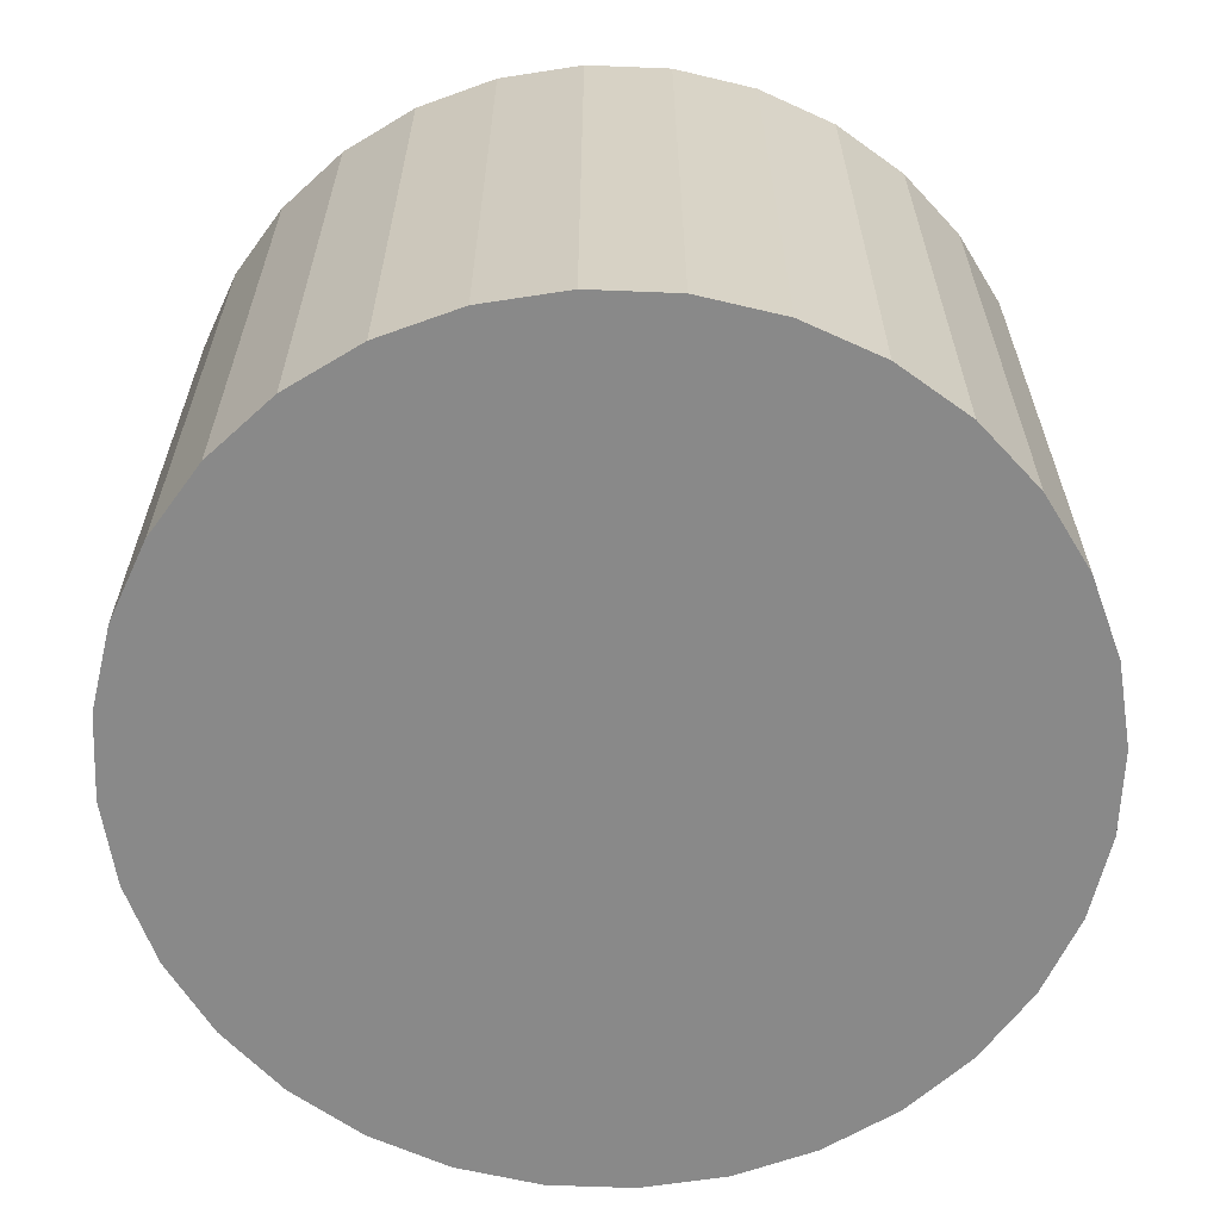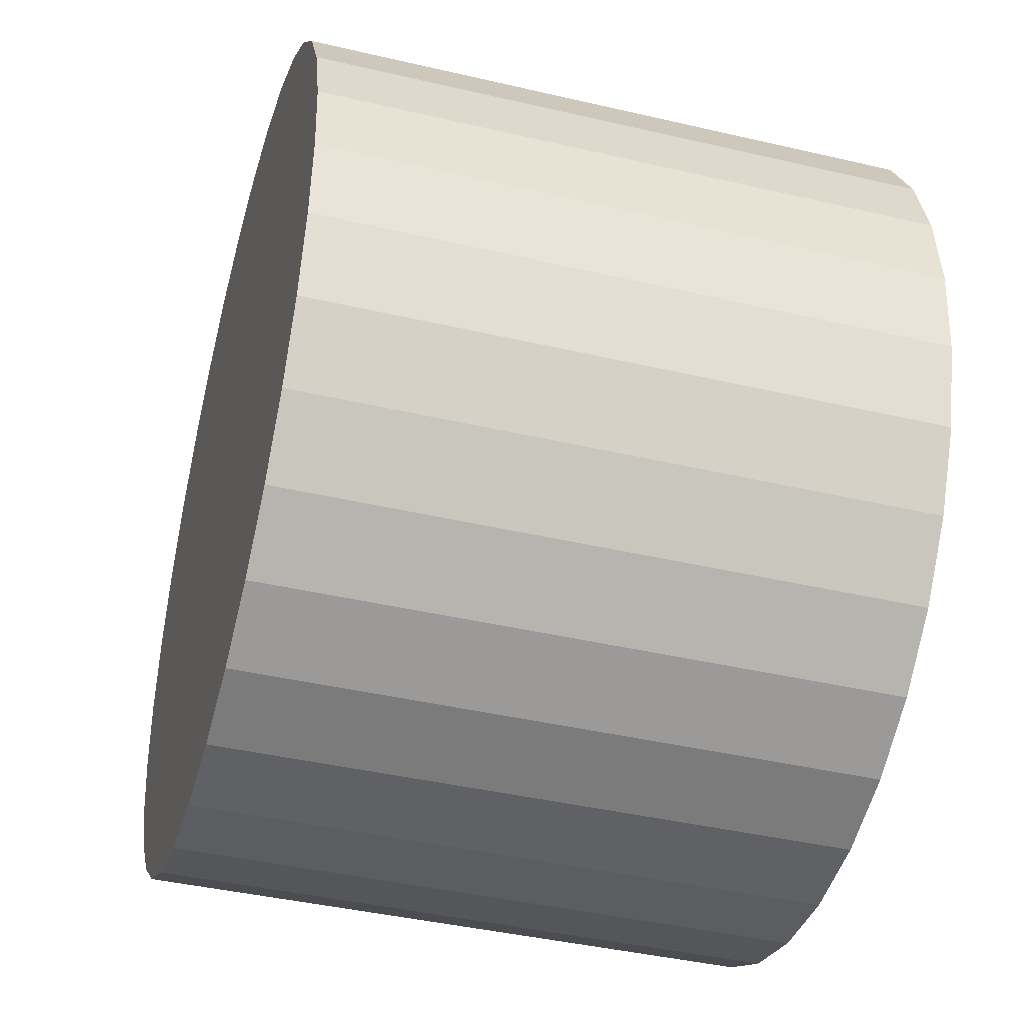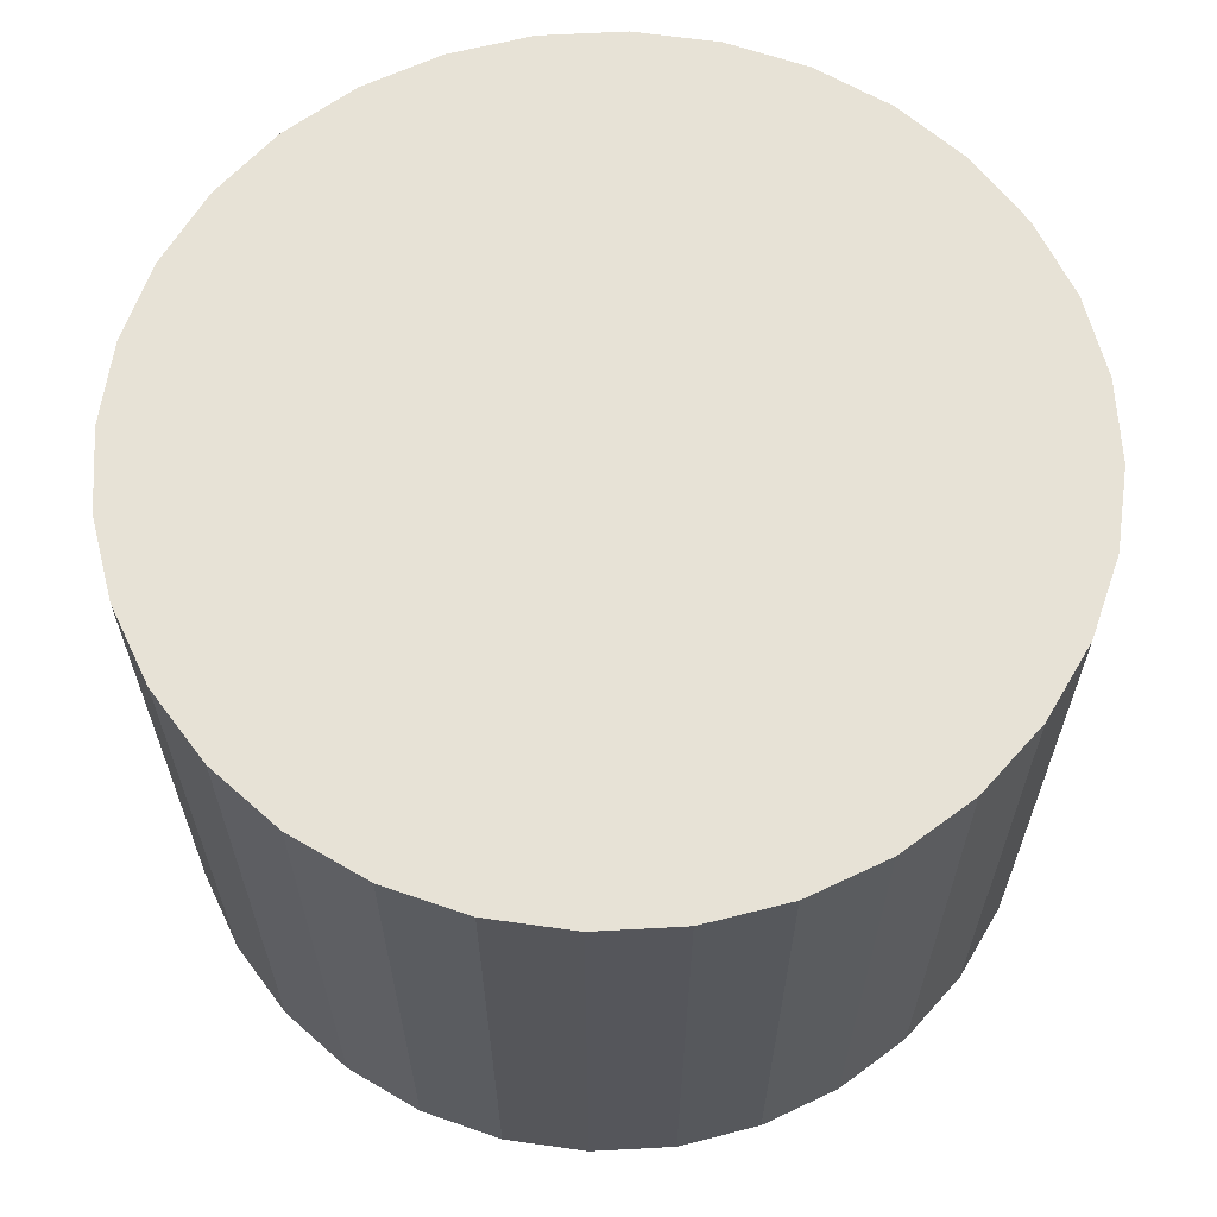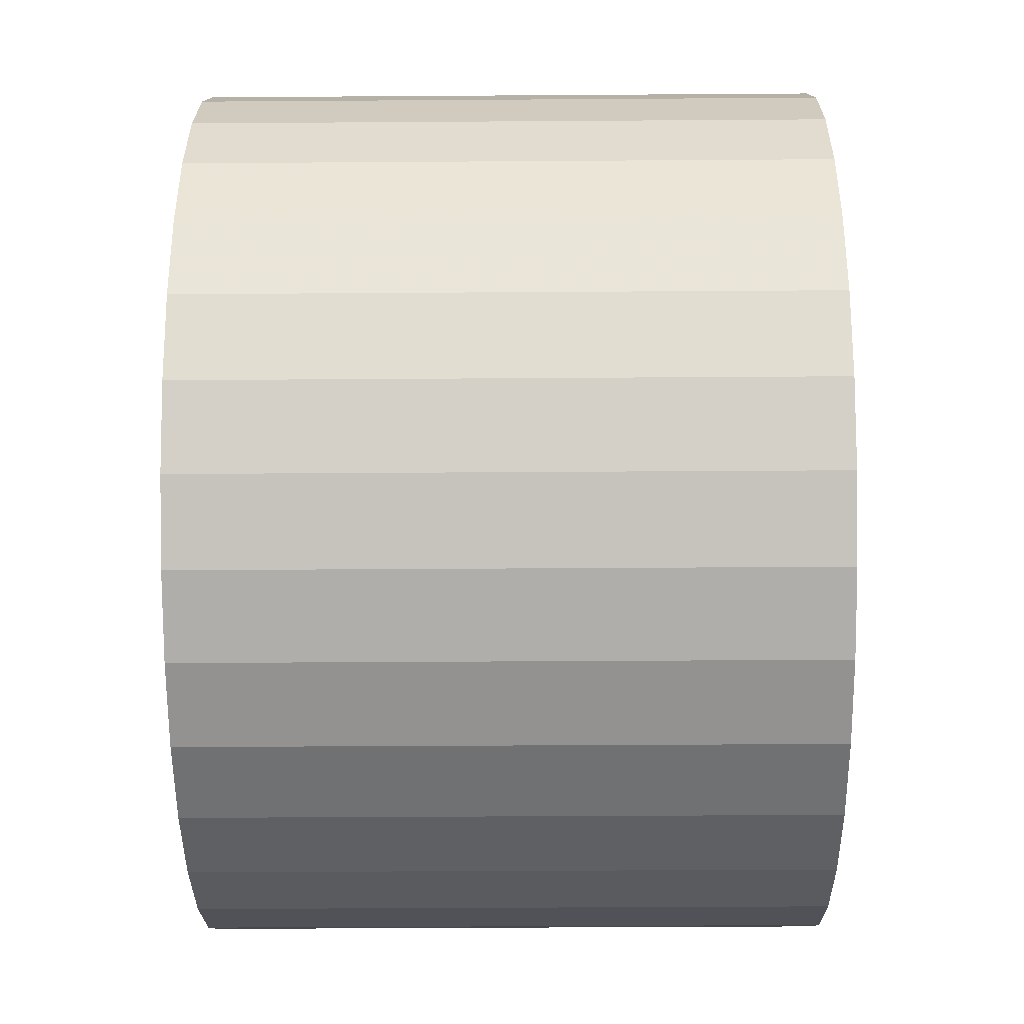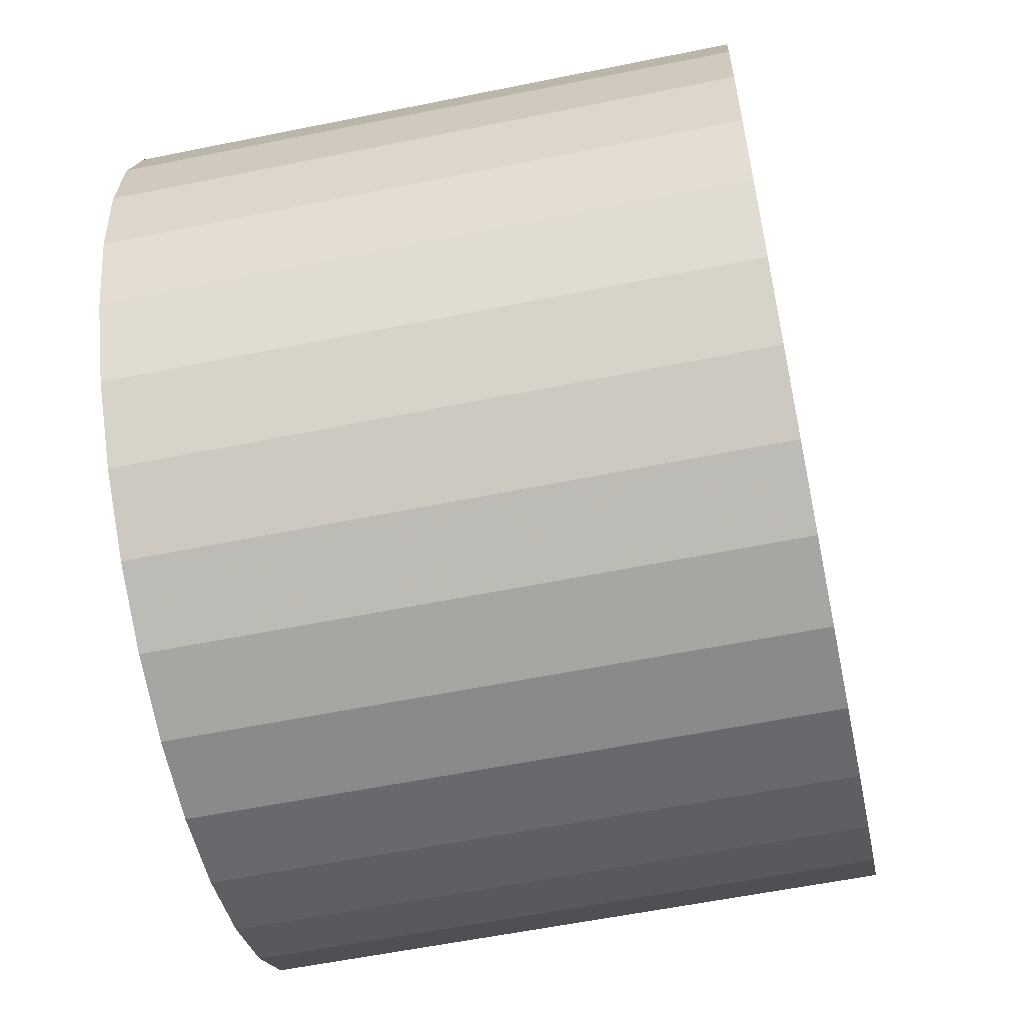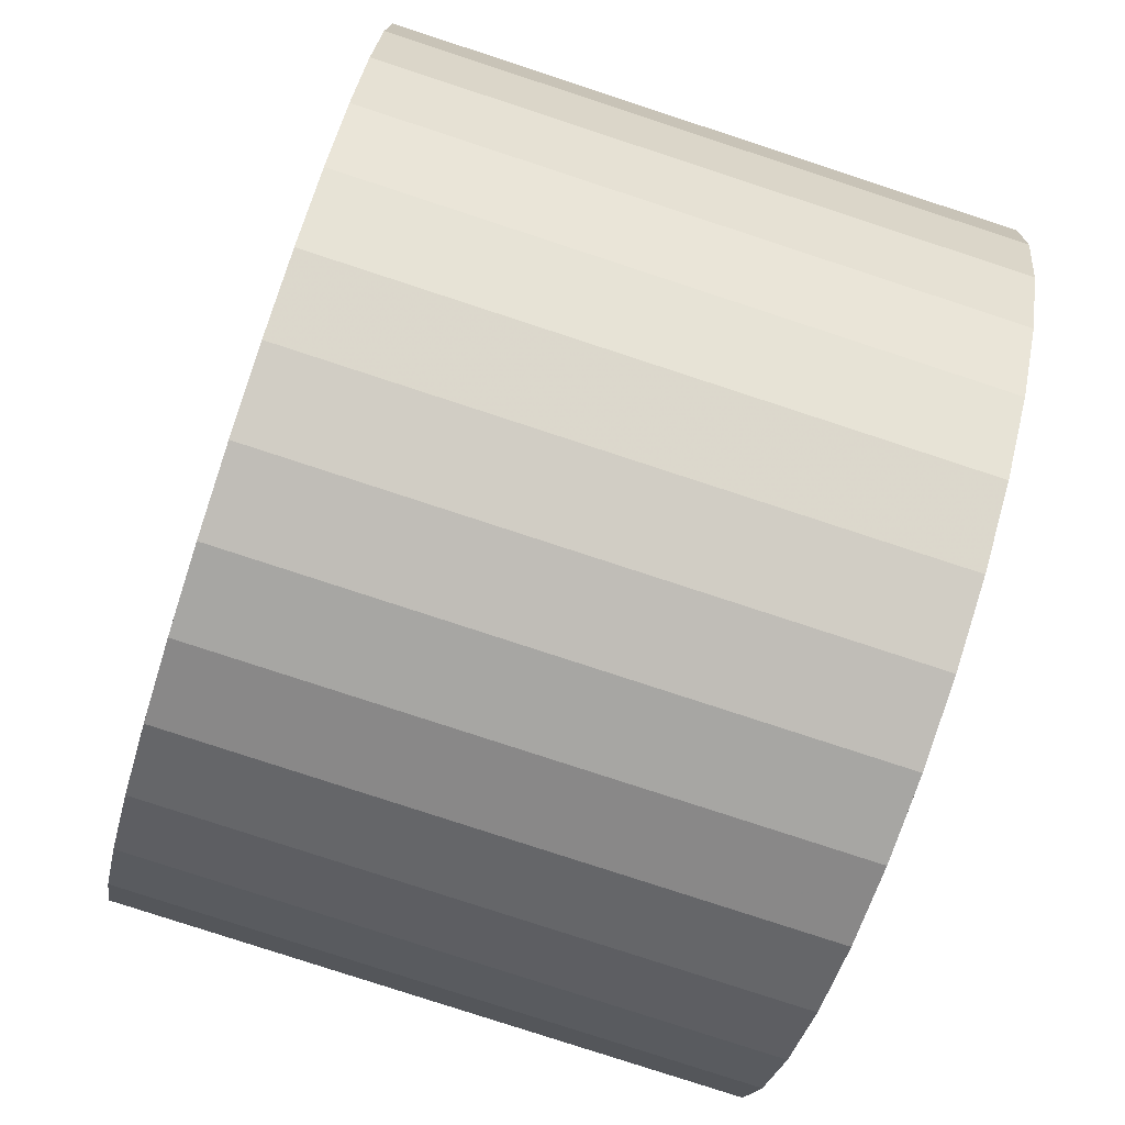
<metadata>
{"format":"obj","ext":"obj","renderer":"f3d","projection":"perspective","resolution":1024,"background":"white","views":[{"elev":-63.1,"azim":48.3,"up":"+Z"},{"elev":-41.8,"azim":74.3,"up":"+Y"},{"elev":63.4,"azim":92.5,"up":"+Z"},{"elev":-38.4,"azim":-89.5,"up":"+Y"},{"elev":-58.1,"azim":-78.1,"up":"+Y"},{"elev":-79.8,"azim":-108.1,"up":"+Y"}]}
</metadata>
<code>
v 0 0 -0.0211
v 0.02978 0 -0.0211
v 0.02978 0 0.0211
v 0 0 0.0211
v 0.02921 0.00581 -0.0211
v 0.02921 0.00581 0.0211
v 0.02751 0.0114 -0.0211
v 0.02751 0.0114 0.0211
v 0.02476 0.01655 -0.0211
v 0.02476 0.01655 0.0211
v 0.02106 0.02106 -0.0211
v 0.02106 0.02106 0.0211
v 0.01655 0.02476 -0.0211
v 0.01655 0.02476 0.0211
v 0.0114 0.02751 -0.0211
v 0.0114 0.02751 0.0211
v 0.00581 0.02921 -0.0211
v 0.00581 0.02921 0.0211
v 0 0.02978 -0.0211
v 0 0.02978 0.0211
v -0.00581 0.02921 -0.0211
v -0.00581 0.02921 0.0211
v -0.0114 0.02751 -0.0211
v -0.0114 0.02751 0.0211
v -0.01655 0.02476 -0.0211
v -0.01655 0.02476 0.0211
v -0.02106 0.02106 -0.0211
v -0.02106 0.02106 0.0211
v -0.02476 0.01655 -0.0211
v -0.02476 0.01655 0.0211
v -0.02751 0.0114 -0.0211
v -0.02751 0.0114 0.0211
v -0.02921 0.00581 -0.0211
v -0.02921 0.00581 0.0211
v -0.02978 0 -0.0211
v -0.02978 0 0.0211
v -0.02921 -0.00581 -0.0211
v -0.02921 -0.00581 0.0211
v -0.02751 -0.0114 -0.0211
v -0.02751 -0.0114 0.0211
v -0.02476 -0.01655 -0.0211
v -0.02476 -0.01655 0.0211
v -0.02106 -0.02106 -0.0211
v -0.02106 -0.02106 0.0211
v -0.01655 -0.02476 -0.0211
v -0.01655 -0.02476 0.0211
v -0.0114 -0.02751 -0.0211
v -0.0114 -0.02751 0.0211
v -0.00581 -0.02921 -0.0211
v -0.00581 -0.02921 0.0211
v -0 -0.02978 -0.0211
v -0 -0.02978 0.0211
v 0.00581 -0.02921 -0.0211
v 0.00581 -0.02921 0.0211
v 0.0114 -0.02751 -0.0211
v 0.0114 -0.02751 0.0211
v 0.01655 -0.02476 -0.0211
v 0.01655 -0.02476 0.0211
v 0.02106 -0.02106 -0.0211
v 0.02106 -0.02106 0.0211
v 0.02476 -0.01655 -0.0211
v 0.02476 -0.01655 0.0211
v 0.02751 -0.0114 -0.0211
v 0.02751 -0.0114 0.0211
v 0.02921 -0.00581 -0.0211
v 0.02921 -0.00581 0.0211
f 2 1 5
f 2 5 3
f 3 5 6
f 3 6 4
f 5 1 7
f 5 7 6
f 6 7 8
f 6 8 4
f 7 1 9
f 7 9 8
f 8 9 10
f 8 10 4
f 9 1 11
f 9 11 10
f 10 11 12
f 10 12 4
f 11 1 13
f 11 13 12
f 12 13 14
f 12 14 4
f 13 1 15
f 13 15 14
f 14 15 16
f 14 16 4
f 15 1 17
f 15 17 16
f 16 17 18
f 16 18 4
f 17 1 19
f 17 19 18
f 18 19 20
f 18 20 4
f 19 1 21
f 19 21 20
f 20 21 22
f 20 22 4
f 21 1 23
f 21 23 22
f 22 23 24
f 22 24 4
f 23 1 25
f 23 25 24
f 24 25 26
f 24 26 4
f 25 1 27
f 25 27 26
f 26 27 28
f 26 28 4
f 27 1 29
f 27 29 28
f 28 29 30
f 28 30 4
f 29 1 31
f 29 31 30
f 30 31 32
f 30 32 4
f 31 1 33
f 31 33 32
f 32 33 34
f 32 34 4
f 33 1 35
f 33 35 34
f 34 35 36
f 34 36 4
f 35 1 37
f 35 37 36
f 36 37 38
f 36 38 4
f 37 1 39
f 37 39 38
f 38 39 40
f 38 40 4
f 39 1 41
f 39 41 40
f 40 41 42
f 40 42 4
f 41 1 43
f 41 43 42
f 42 43 44
f 42 44 4
f 43 1 45
f 43 45 44
f 44 45 46
f 44 46 4
f 45 1 47
f 45 47 46
f 46 47 48
f 46 48 4
f 47 1 49
f 47 49 48
f 48 49 50
f 48 50 4
f 49 1 51
f 49 51 50
f 50 51 52
f 50 52 4
f 51 1 53
f 51 53 52
f 52 53 54
f 52 54 4
f 53 1 55
f 53 55 54
f 54 55 56
f 54 56 4
f 55 1 57
f 55 57 56
f 56 57 58
f 56 58 4
f 57 1 59
f 57 59 58
f 58 59 60
f 58 60 4
f 59 1 61
f 59 61 60
f 60 61 62
f 60 62 4
f 61 1 63
f 61 63 62
f 62 63 64
f 62 64 4
f 63 1 65
f 63 65 64
f 64 65 66
f 64 66 4
f 65 1 2
f 65 2 66
f 66 2 3
f 66 3 4

</code>
